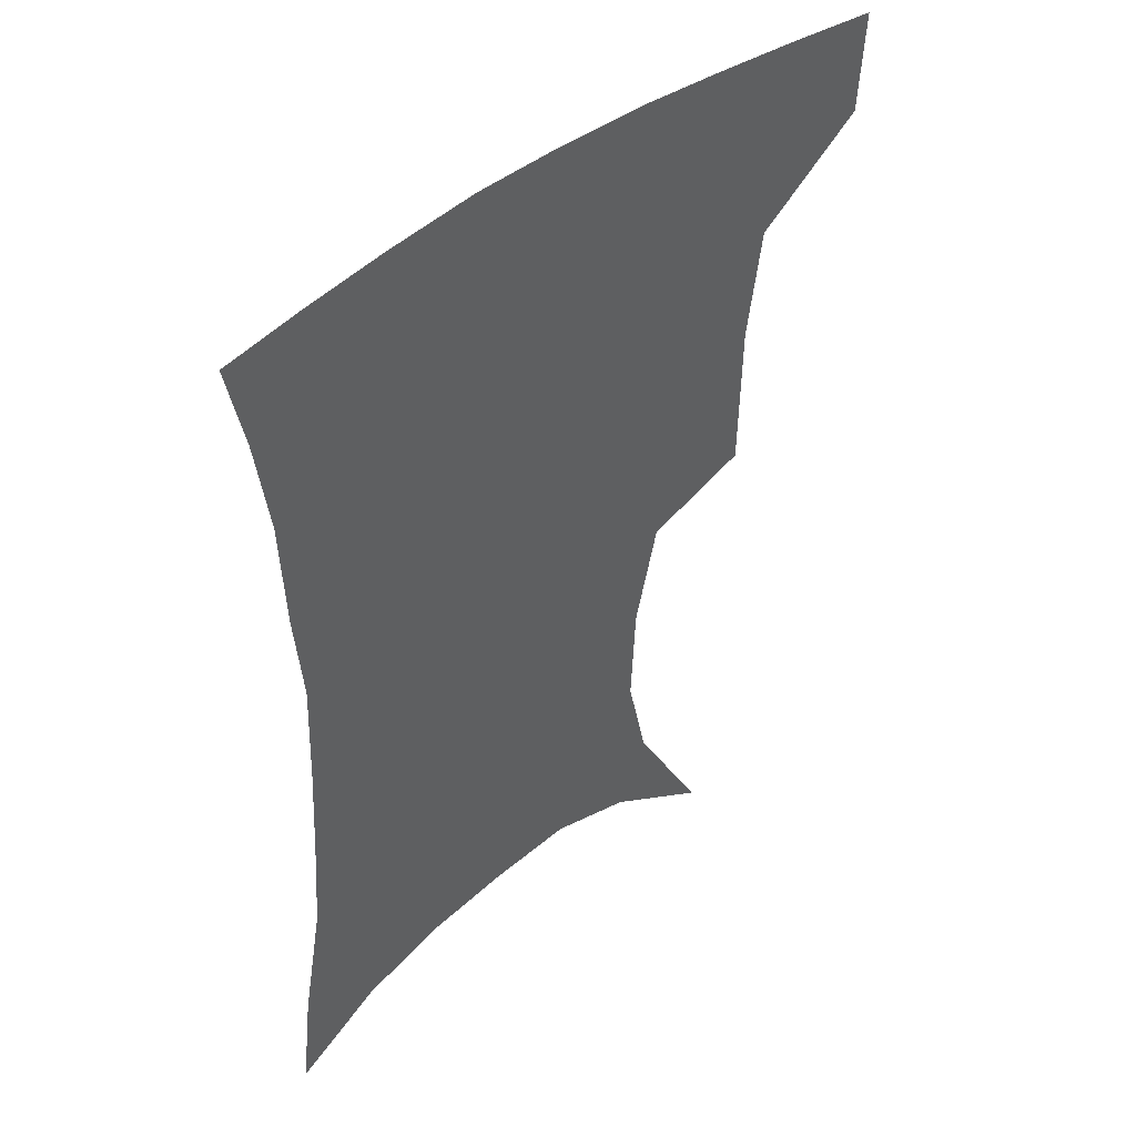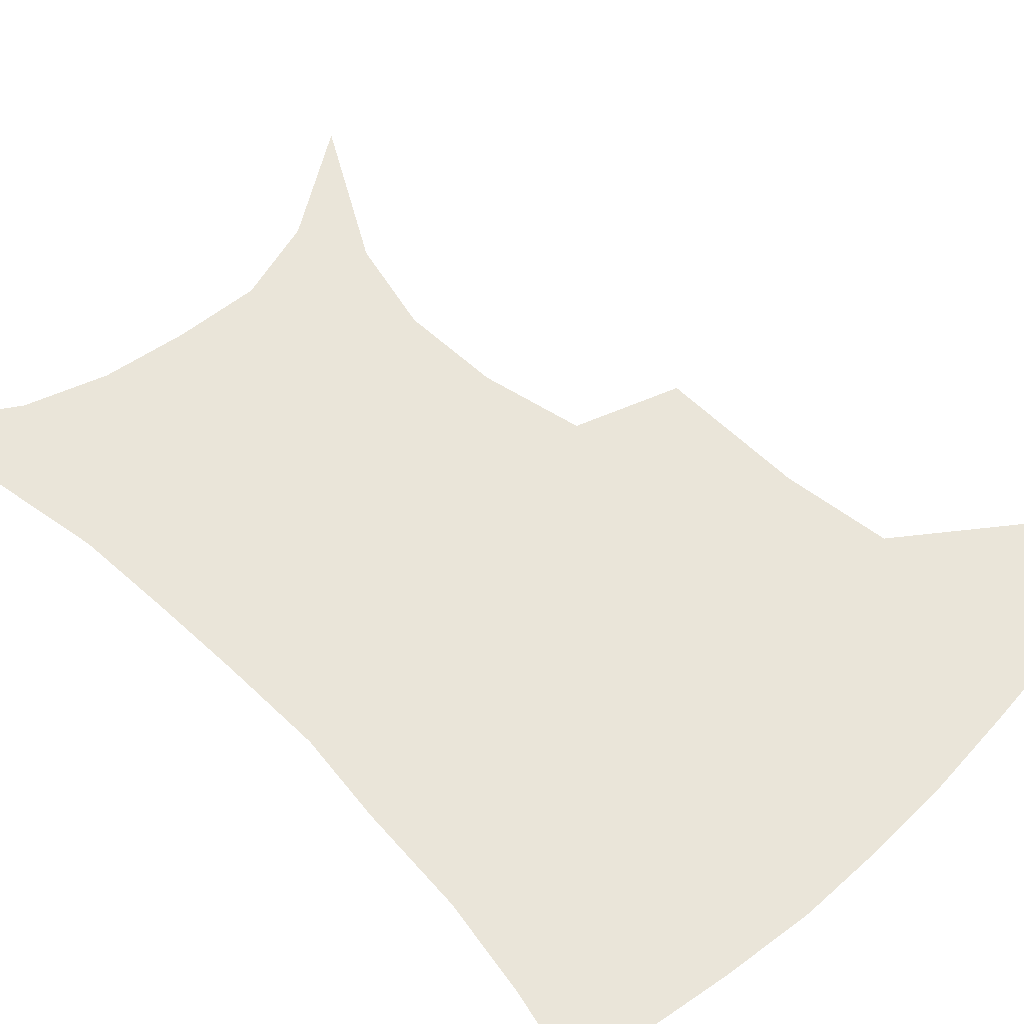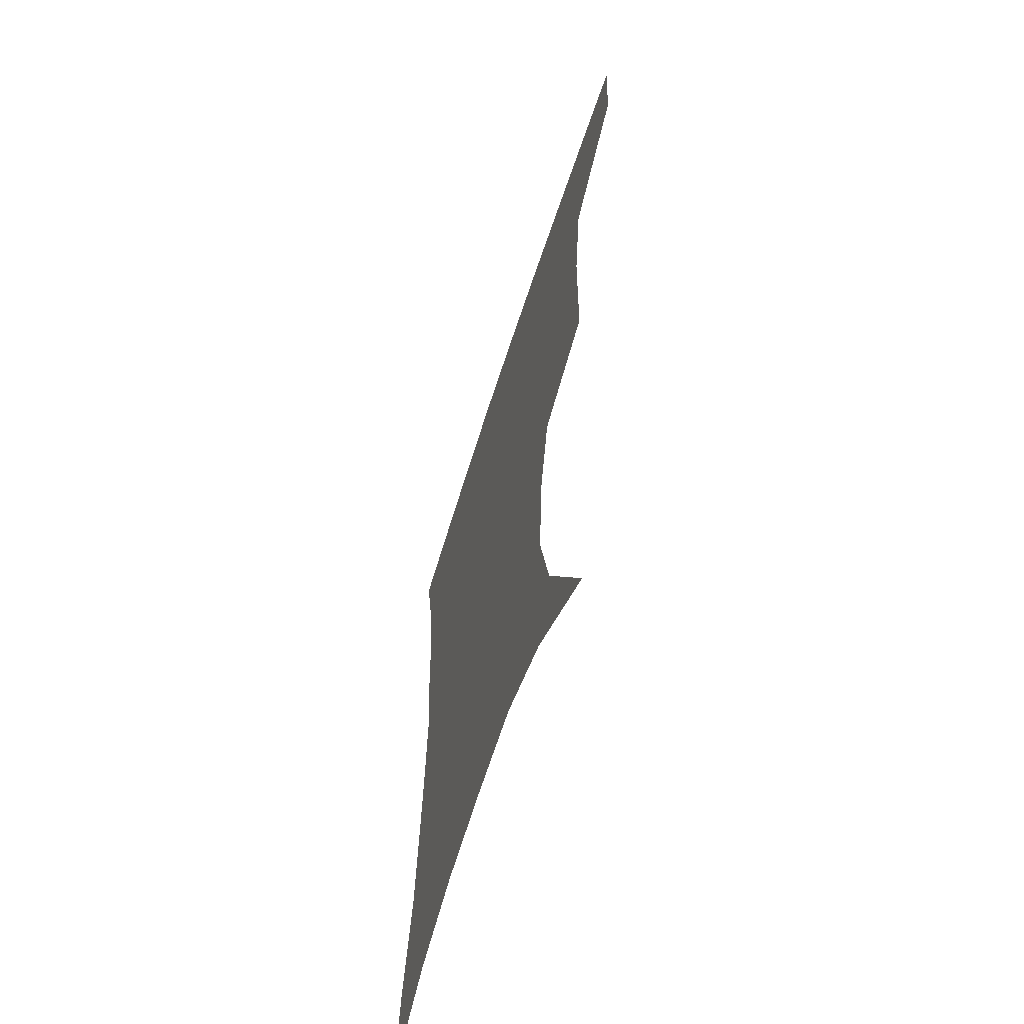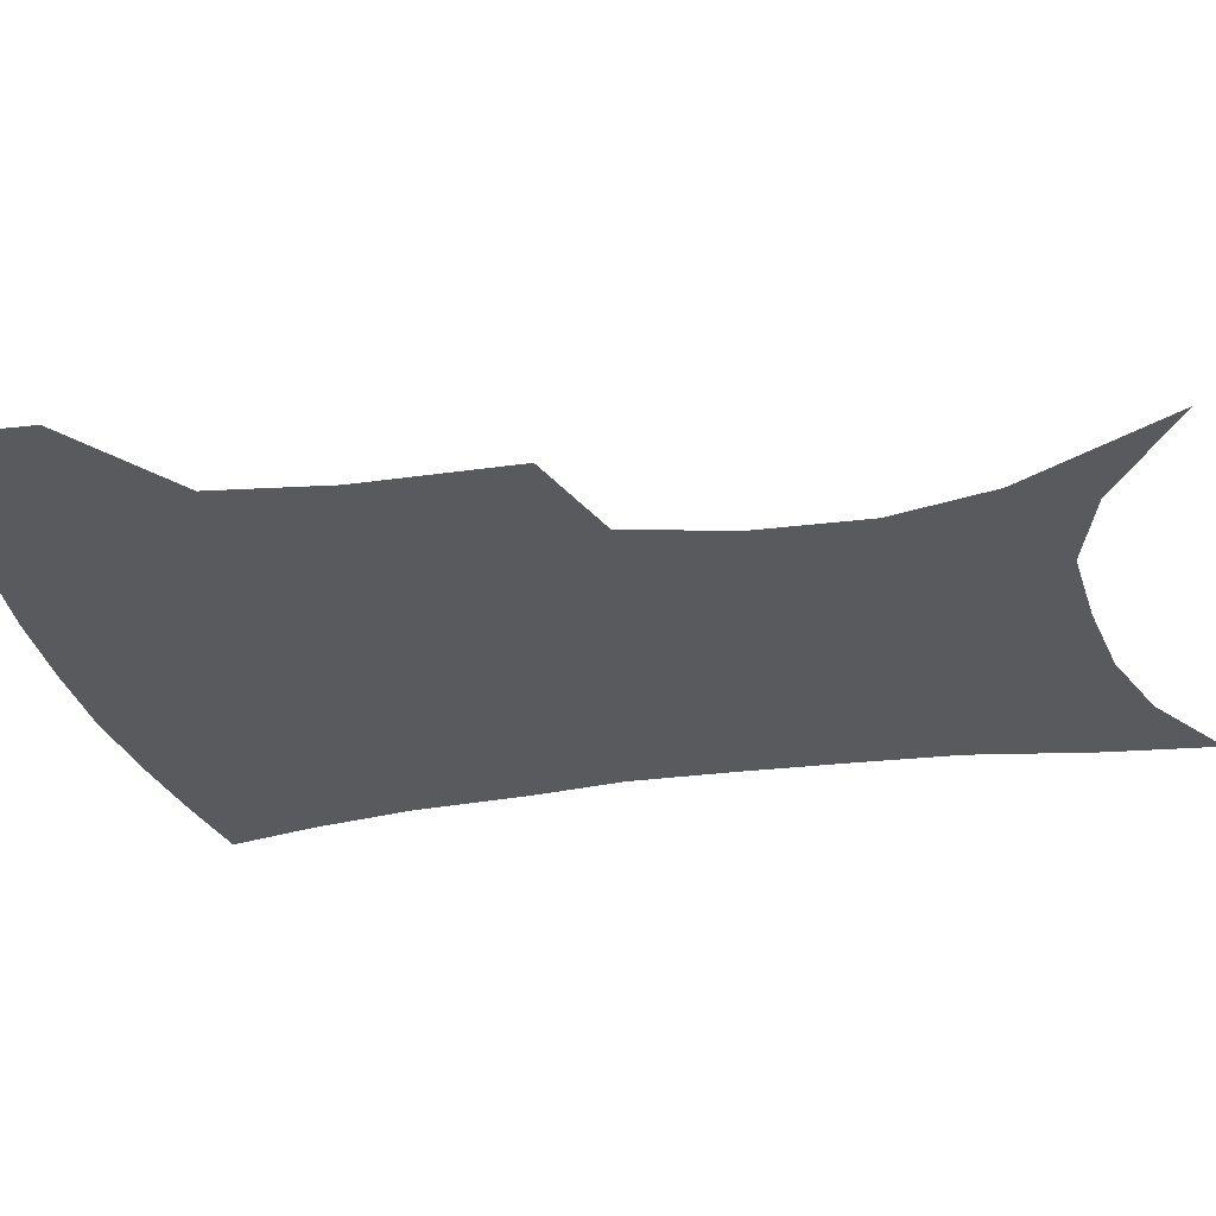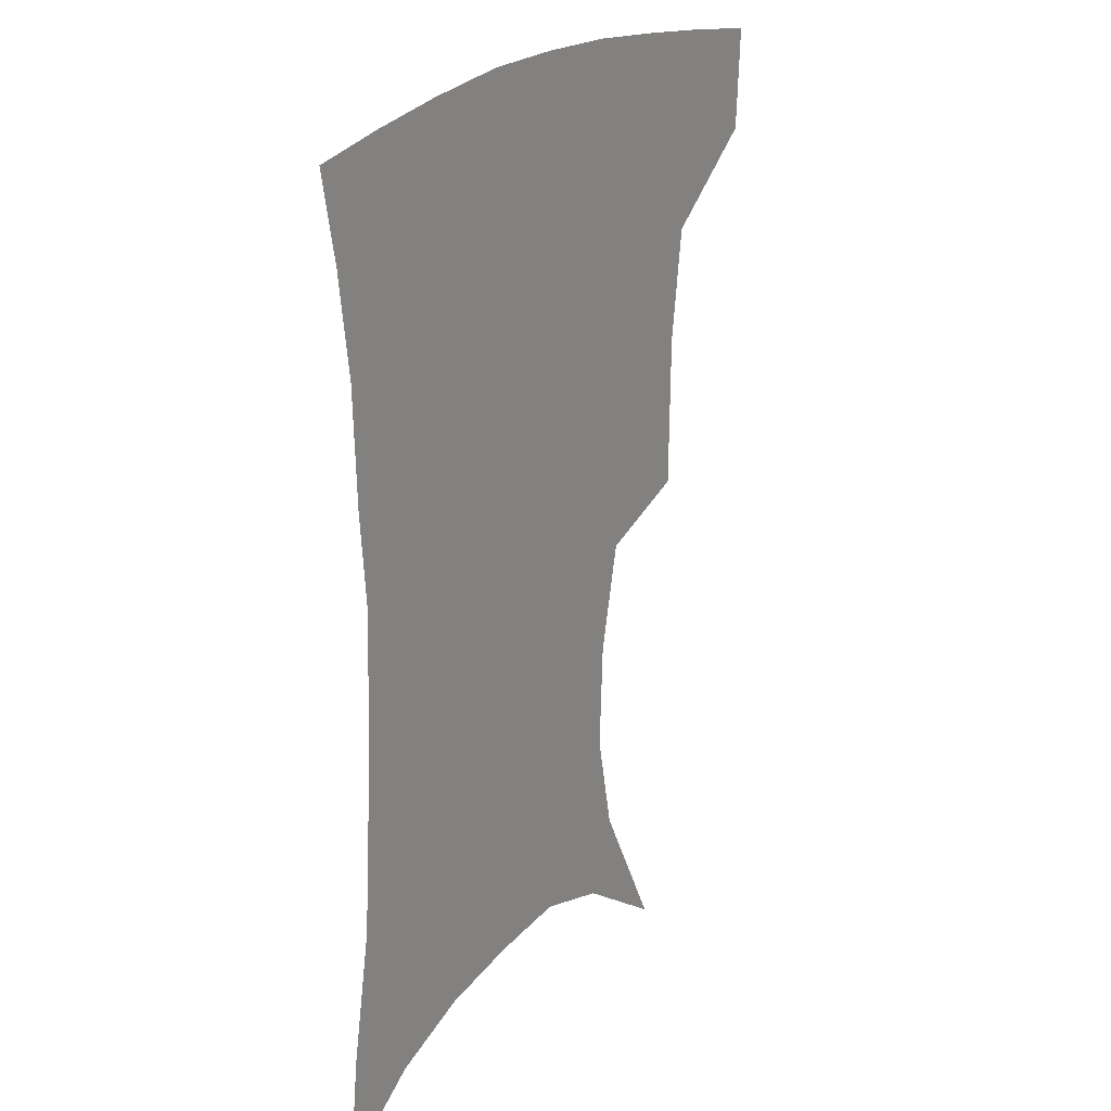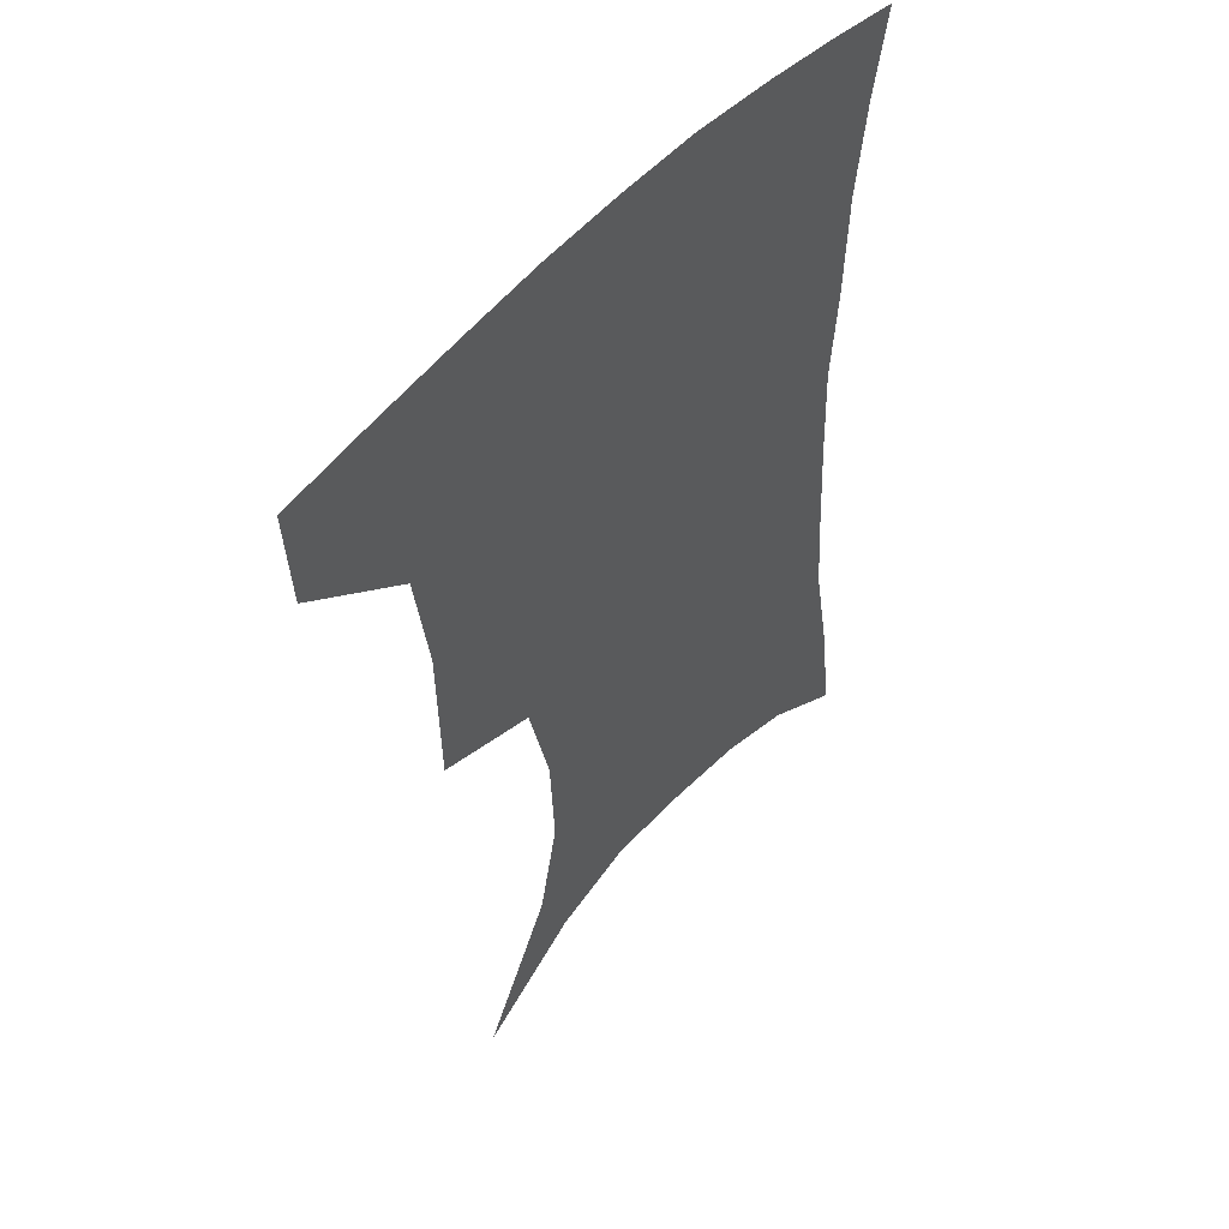
<metadata>
{"format":"obj","ext":"obj","renderer":"f3d","projection":"perspective","resolution":1024,"background":"white","views":[{"elev":45.2,"azim":137.8,"up":"+Y"},{"elev":58.2,"azim":136.6,"up":"+Z"},{"elev":-63.7,"azim":-107.8,"up":"+Y"},{"elev":-30.8,"azim":-77.2,"up":"+Z"},{"elev":21.8,"azim":121.6,"up":"+Y"},{"elev":51.3,"azim":-50.6,"up":"+Y"}]}
</metadata>
<code>
v 457.2 383.2 0
v 455.1 415.4 0
v 498.8 273.1 0
v 497.8 321.4 0
v 492.5 357.1 0
v 489 389.4 0
v 485.2 419.3 0
v 509.8 116.5 0
v 535.1 163.2 0
v 542 194.8 0
v 540.4 228.2 0
v 532.5 261.5 0
v 527.3 301.1 0
v 524.4 335.4 0
v 521.4 365.7 0
v 518 393.5 0
v 514.7 422.4 0
v 545.5 140.4 0
v 560.7 180.7 0
v 562 213.1 0
v 559 245.2 0
v 554.2 276.1 0
v 550.9 308 0
v 549.7 341.8 0
v 548.1 369.1 0
v 546.8 396.2 0
v 543.7 424.9 0
v 573.1 148.8 0
v 581.1 185.2 0
v 581.4 221.9 0
v 578.9 253 0
v 576.3 283.8 0
v 575.1 316.8 0
v 574.5 345.2 0
v 575 372.6 0
v 574 397.7 0
v 572.4 425.8 0
v 601.4 147 0
v 602.5 188.9 0
v 601.5 220.1 0
v 599.3 252.8 0
v 597.7 287.9 0
v 597.6 318.2 0
v 598.4 346.4 0
v 599.7 372.5 0
v 600.8 397.6 0
v 600.5 425.4 0
v 629.2 142.9 0
v 624.5 184.5 0
v 621.2 223.1 0
v 619.6 255 0
v 619.2 284.8 0
v 620 313.7 0
v 621.2 344.2 0
v 624.1 370.6 0
v 627.3 396.3 0
v 630.3 422.3 0
v 655.7 134 0
v 648.2 176 0
v 643.1 214 0
v 641.5 245.9 0
v 640.7 277.5 0
v 641.7 307.5 0
v 645.1 334.7 0
v 647.9 365.2 0
v 651.9 393.7 0
v 656.9 418.4 0
v 684.2 115.8 0
v 680.2 149.6 0
v 672.9 189.2 0
v 670.7 220.9 0
v 668.8 253.7 0
v 667.6 287.7 0
v 670.3 317.7 0
v 671.9 354.1 0
v 676.3 385.9 0
v 682 413.8 0
v 691 451 0
f 5 6 1
f 1 6 2
f 6 7 2
f 12 13 3
f 3 13 4
f 13 14 4
f 4 14 5
f 14 15 5
f 5 15 6
f 15 16 6
f 6 16 7
f 16 17 7
f 8 18 9
f 18 19 9
f 9 19 10
f 19 20 10
f 10 20 11
f 20 21 11
f 11 21 12
f 21 22 12
f 12 22 13
f 22 23 13
f 13 23 14
f 23 24 14
f 14 24 15
f 24 25 15
f 15 25 16
f 25 26 16
f 16 26 17
f 26 27 17
f 18 28 19
f 28 29 19
f 19 29 20
f 29 30 20
f 20 30 21
f 30 31 21
f 21 31 22
f 31 32 22
f 22 32 23
f 32 33 23
f 23 33 24
f 33 34 24
f 24 34 25
f 34 35 25
f 25 35 26
f 35 36 26
f 26 36 27
f 36 37 27
f 28 38 29
f 38 39 29
f 29 39 30
f 39 40 30
f 30 40 31
f 40 41 31
f 31 41 32
f 41 42 32
f 32 42 33
f 42 43 33
f 33 43 34
f 43 44 34
f 34 44 35
f 44 45 35
f 35 45 36
f 45 46 36
f 36 46 37
f 46 47 37
f 38 48 39
f 48 49 39
f 39 49 40
f 49 50 40
f 40 50 41
f 50 51 41
f 41 51 42
f 51 52 42
f 42 52 43
f 52 53 43
f 43 53 44
f 53 54 44
f 44 54 45
f 54 55 45
f 45 55 46
f 55 56 46
f 46 56 47
f 56 57 47
f 48 58 49
f 58 59 49
f 49 59 50
f 59 60 50
f 50 60 51
f 60 61 51
f 51 61 52
f 61 62 52
f 52 62 53
f 62 63 53
f 53 63 54
f 63 64 54
f 54 64 55
f 64 65 55
f 55 65 56
f 65 66 56
f 56 66 57
f 66 67 57
f 58 68 59
f 68 69 59
f 59 69 60
f 69 70 60
f 60 70 61
f 70 71 61
f 61 71 62
f 71 72 62
f 62 72 63
f 72 73 63
f 63 73 64
f 73 74 64
f 64 74 65
f 74 75 65
f 65 75 66
f 75 76 66
f 66 76 67
f 76 77 67

</code>
